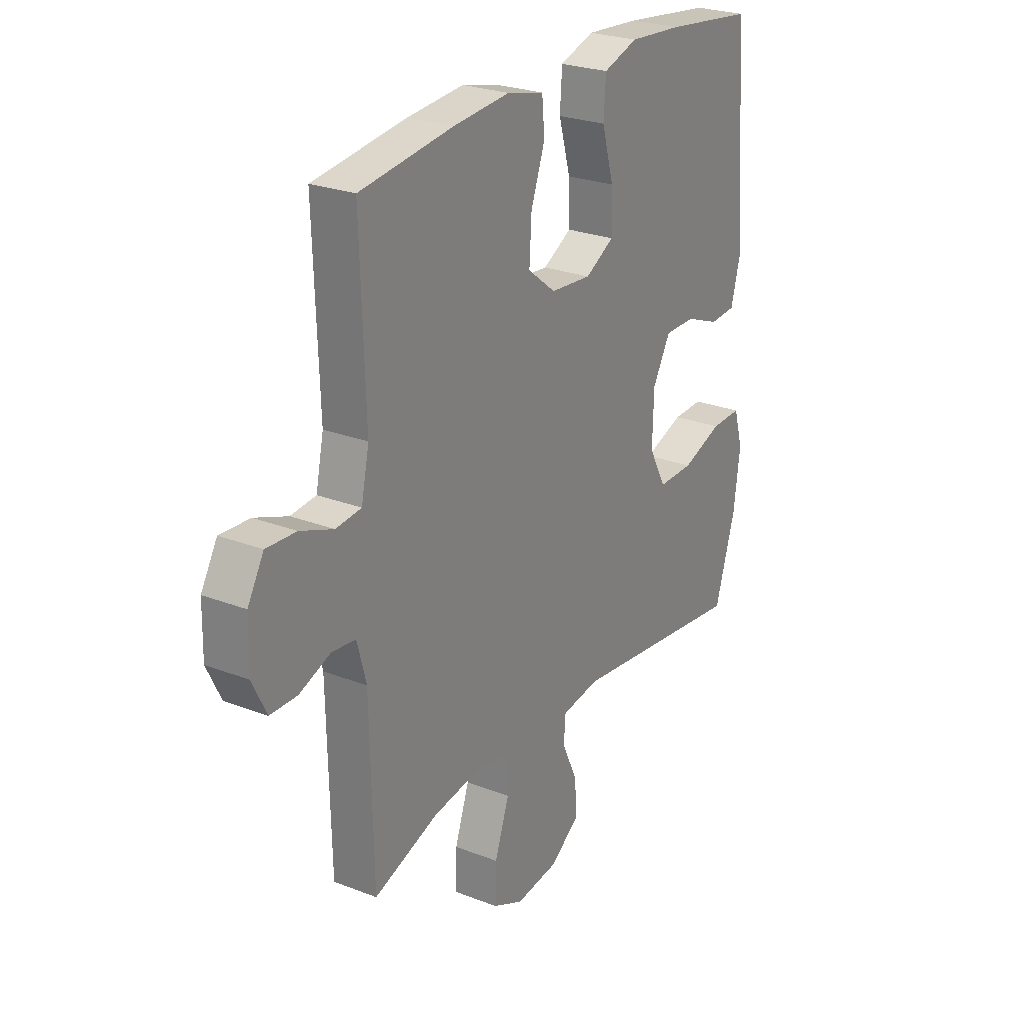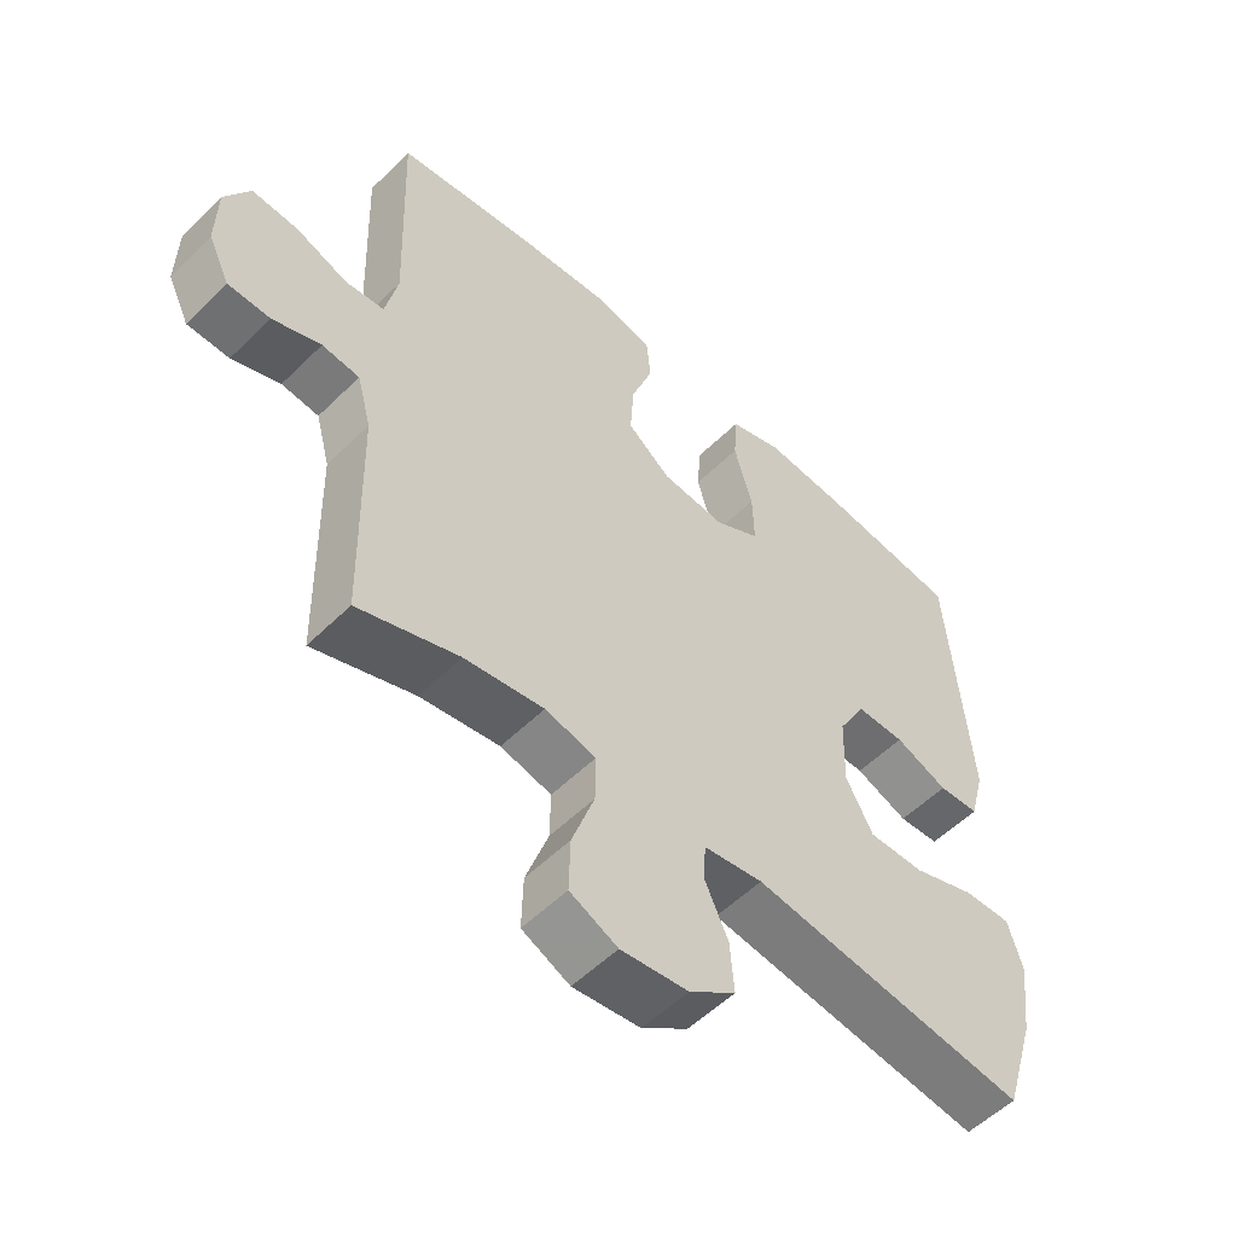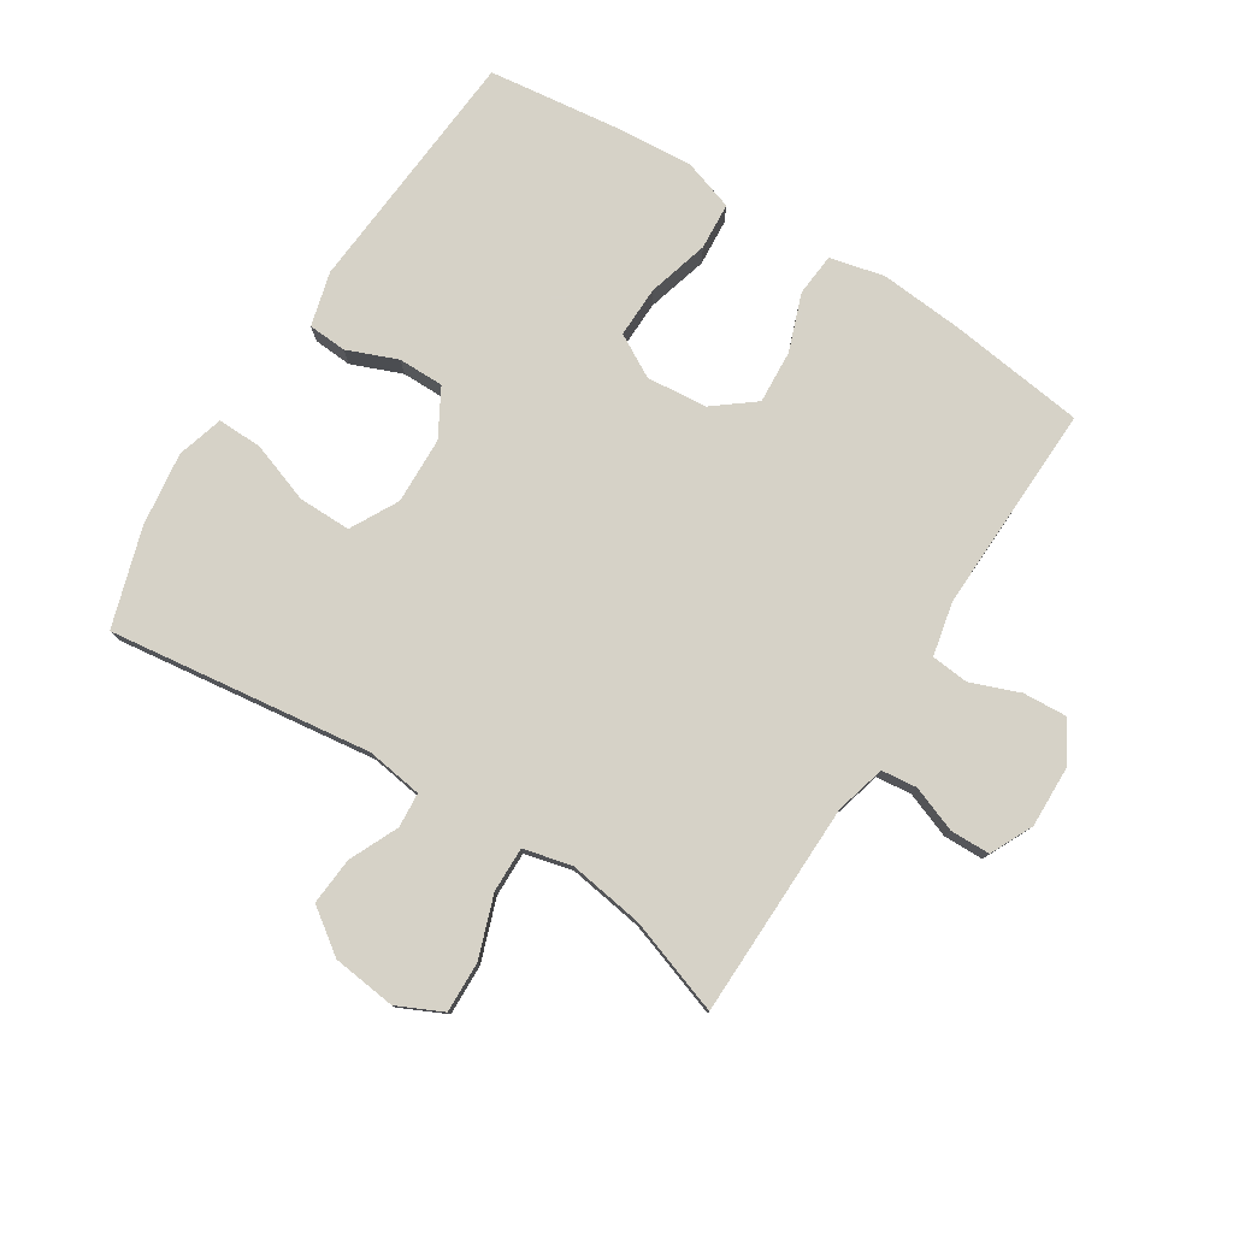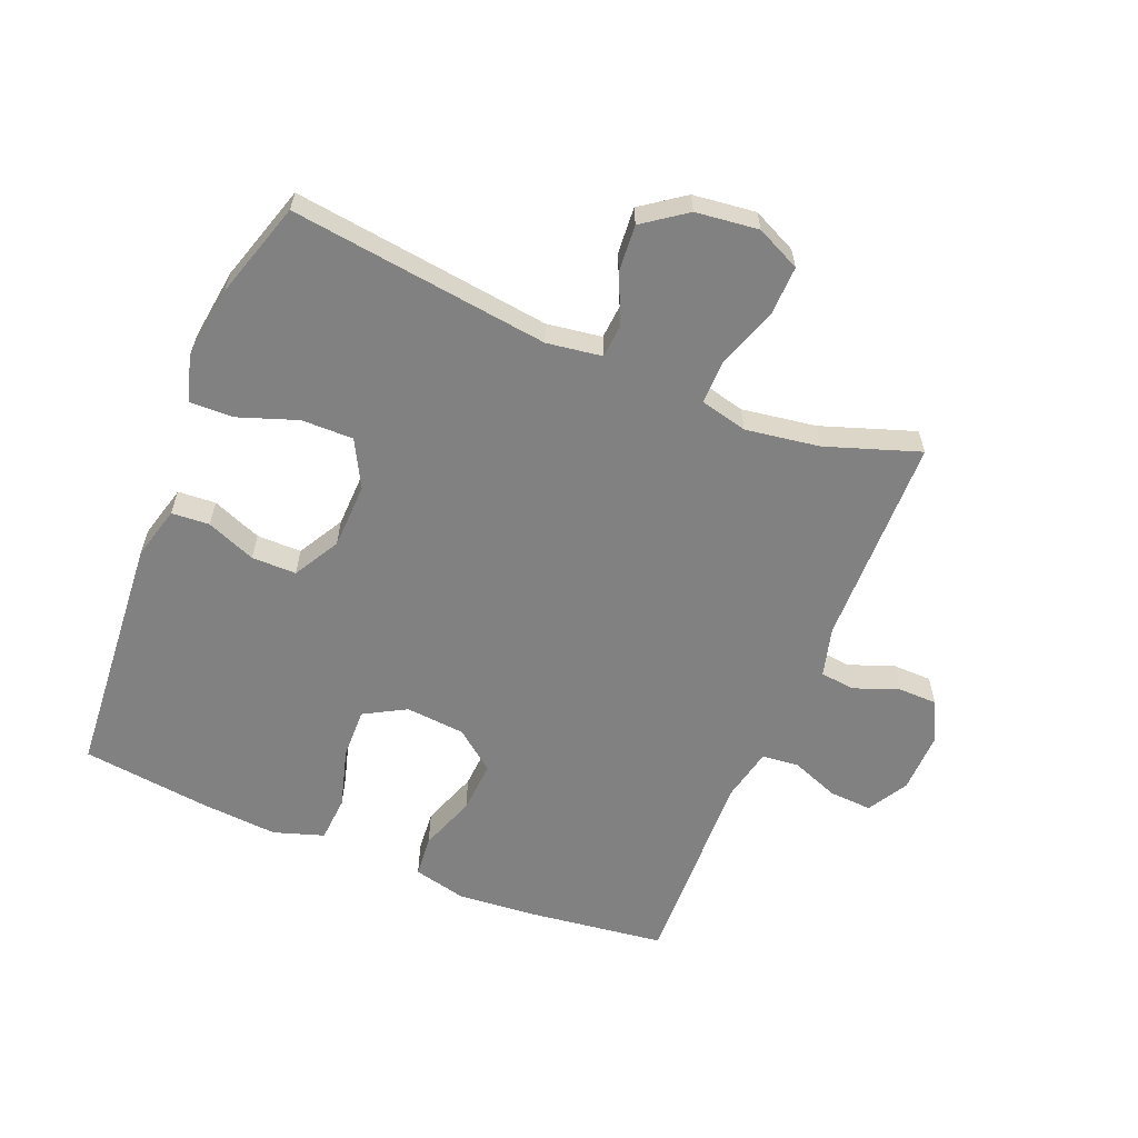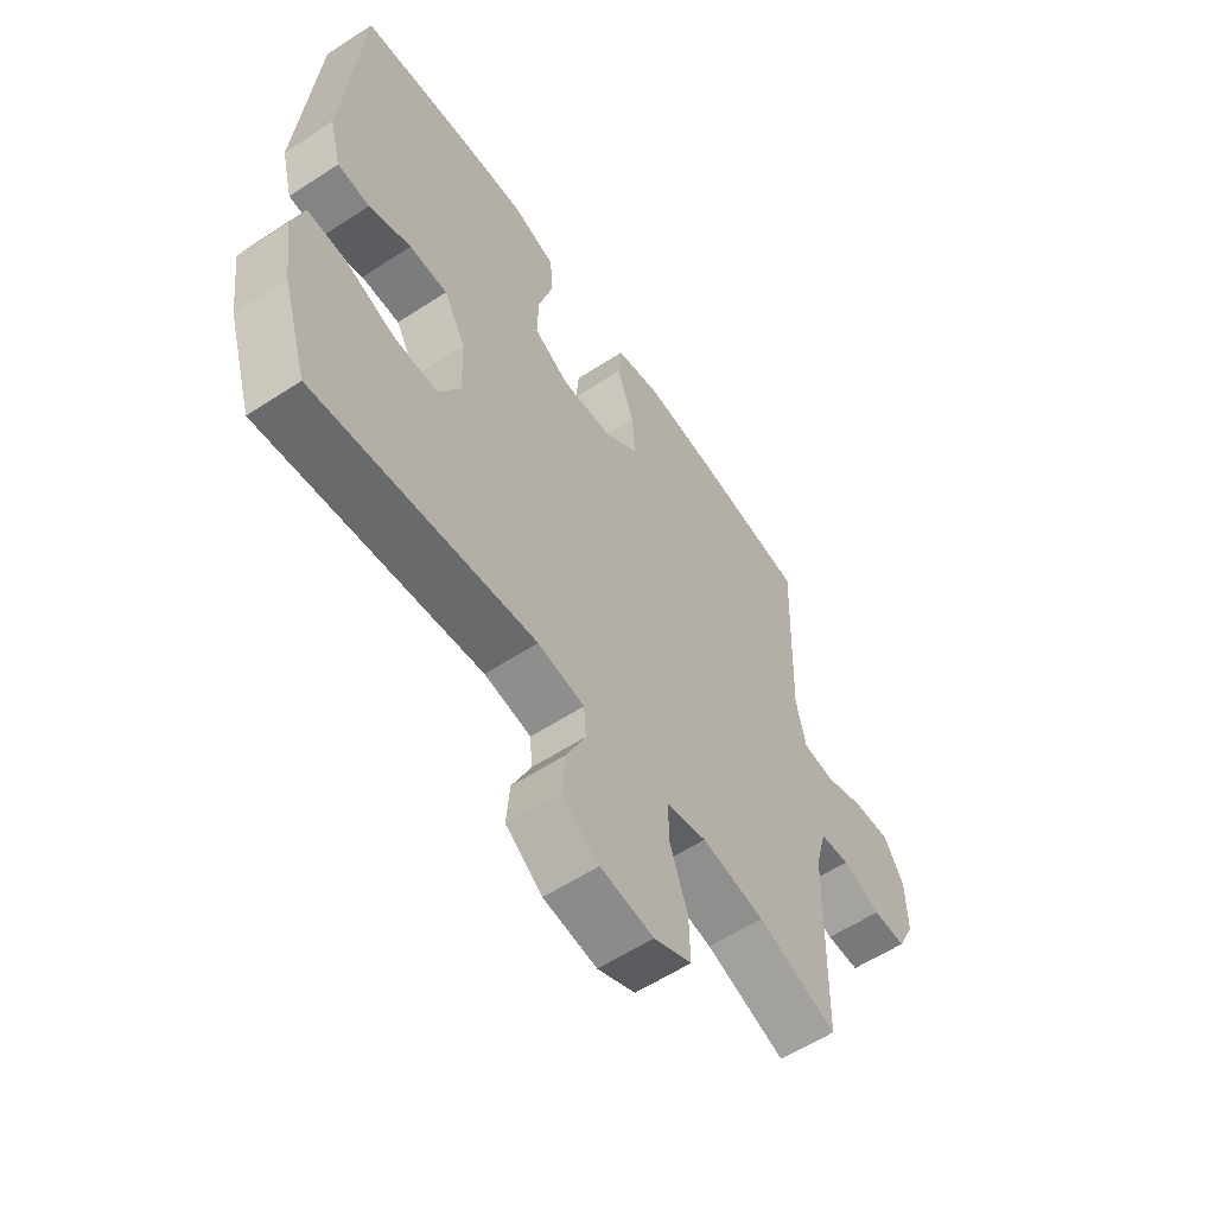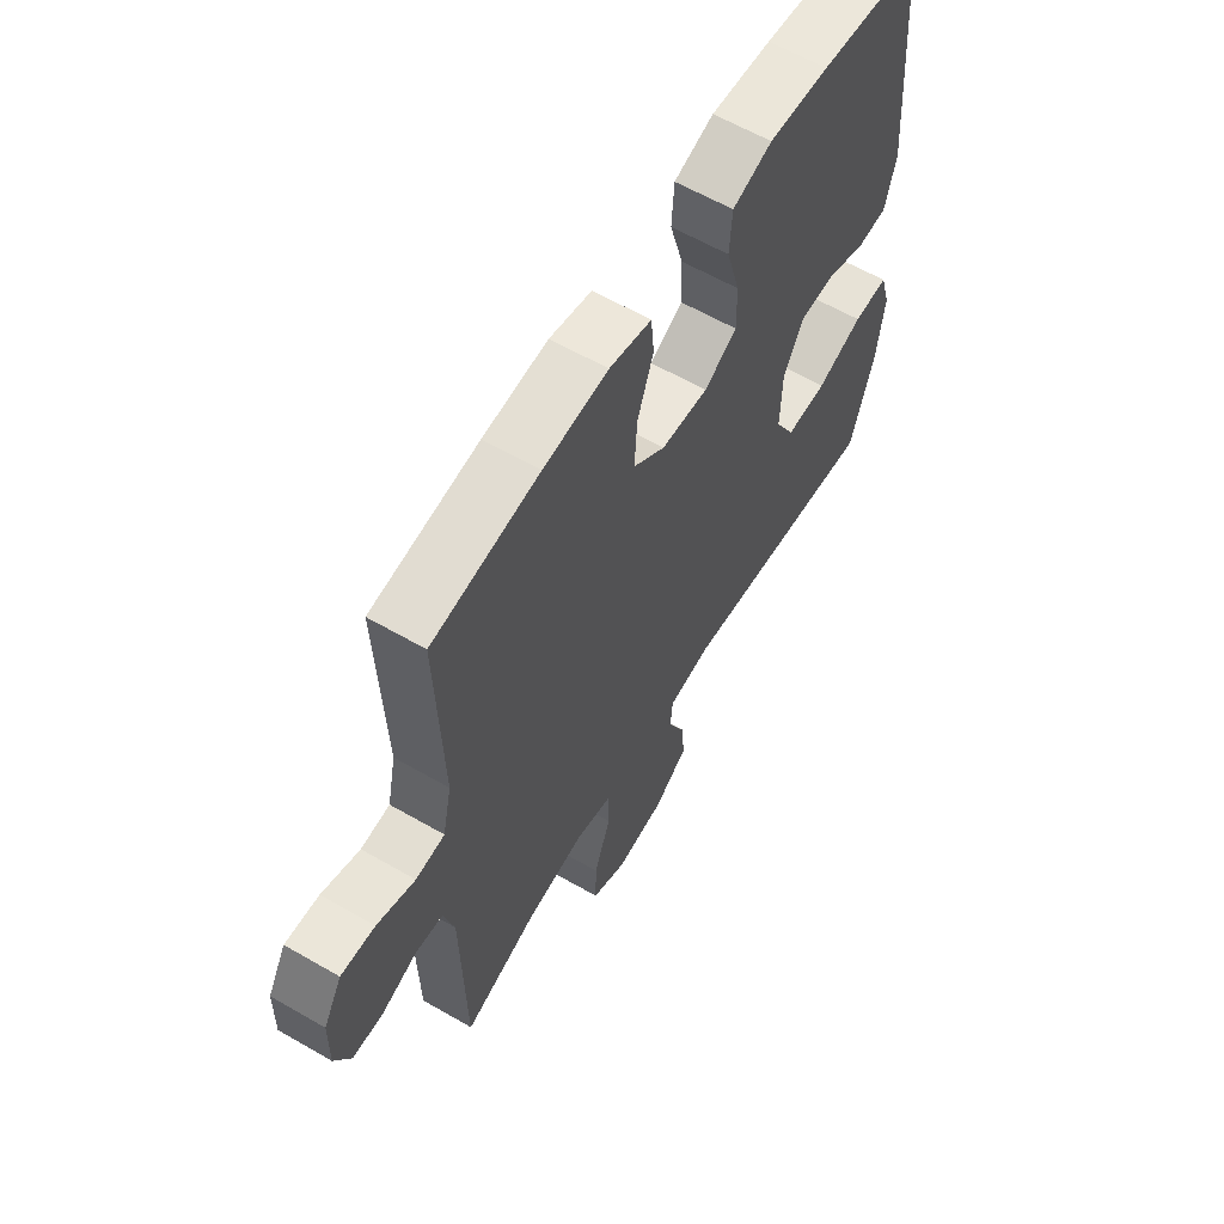
<metadata>
{"format":"obj","ext":"obj","renderer":"f3d","projection":"perspective","resolution":1024,"background":"white","views":[{"elev":25.6,"azim":-58.2,"up":"+Z"},{"elev":-54.4,"azim":-43.9,"up":"+Z"},{"elev":78.5,"azim":-147.8,"up":"+Y"},{"elev":-60.4,"azim":157.6,"up":"+Y"},{"elev":-58.6,"azim":124.0,"up":"+Z"},{"elev":61.1,"azim":-59.5,"up":"+Z"}]}
</metadata>
<code>
v -0.5 0.07 0.5
v -0.287 0.07 0.528
v -0.158 0.07 0.539
v -0.074 0.07 0.519
v -0.068 0.07 0.453
v -0.1 0.07 0.364
v -0.105 0.07 0.281
v -0.041 0.07 0.231
v 0.053 0.07 0.223
v 0.119 0.07 0.26
v 0.117 0.07 0.34
v 0.09 0.07 0.435
v 0.095 0.07 0.508
v 0.174 0.07 0.534
v 0.295 0.07 0.525
v 0.5 0.07 0.5
v 0.531 0.07 0.112
v 0.509 0.07 0.028
v 0.449 0.07 0.024
v 0.371 0.07 0.055
v 0.3 0.07 0.055
v 0.259 0.07 -0.018
v 0.256 0.07 -0.122
v 0.296 0.07 -0.196
v 0.378 0.07 -0.195
v 0.471 0.07 -0.162
v 0.541 0.07 -0.16
v 0.562 0.07 -0.232
v 0.547 0.07 -0.347
v 0.5 0.07 -0.5
v 0.091 0.07 -0.448
v 0.004 0.07 -0.461
v 0 0.07 -0.515
v 0.035 0.07 -0.591
v 0.041 0.07 -0.665
v -0.027 0.07 -0.714
v -0.126 0.07 -0.726
v -0.196 0.07 -0.693
v -0.194 0.07 -0.614
v -0.161 0.07 -0.519
v -0.16 0.07 -0.449
v -0.235 0.07 -0.431
v -0.352 0.07 -0.449
v -0.5 0.07 -0.5
v -0.507 0.07 -0.166
v -0.528 0.07 -0.088
v -0.583 0.07 -0.082
v -0.654 0.07 -0.109
v -0.716 0.07 -0.108
v -0.748 0.07 -0.042
v -0.746 0.07 0.053
v -0.709 0.07 0.117
v -0.641 0.07 0.113
v -0.565 0.07 0.084
v -0.507 0.07 0.09
v -0.489 0.07 0.174
v -0.5 0 0.5
v -0.287 0 0.528
v -0.158 0 0.539
v -0.074 0 0.519
v -0.068 0 0.453
v -0.1 0 0.364
v -0.105 0 0.281
v -0.041 0 0.231
v 0.053 0 0.223
v 0.119 0 0.26
v 0.117 0 0.34
v 0.09 0 0.435
v 0.095 0 0.508
v 0.174 0 0.534
v 0.295 0 0.525
v 0.5 0 0.5
v 0.531 0 0.112
v 0.509 0 0.028
v 0.449 0 0.024
v 0.371 0 0.055
v 0.3 0 0.055
v 0.259 0 -0.018
v 0.256 0 -0.122
v 0.296 0 -0.196
v 0.378 0 -0.195
v 0.471 0 -0.162
v 0.541 0 -0.16
v 0.562 0 -0.232
v 0.547 0 -0.347
v 0.5 0 -0.5
v 0.091 0 -0.448
v 0.004 0 -0.461
v 0 0 -0.515
v 0.035 0 -0.591
v 0.041 0 -0.665
v -0.027 0 -0.714
v -0.126 0 -0.726
v -0.196 0 -0.693
v -0.194 0 -0.614
v -0.161 0 -0.519
v -0.16 0 -0.449
v -0.235 0 -0.431
v -0.352 0 -0.449
v -0.5 0 -0.5
v -0.507 0 -0.166
v -0.528 0 -0.088
v -0.583 0 -0.082
v -0.654 0 -0.109
v -0.716 0 -0.108
v -0.748 0 -0.042
v -0.746 0 0.053
v -0.709 0 0.117
v -0.641 0 0.113
v -0.565 0 0.084
v -0.507 0 0.09
v -0.489 0 0.174
f 52 53 54
f 51 52 54
f 50 51 54
f 49 50 54
f 48 49 54
f 47 48 54
f 46 47 54 55
f 45 46 55 56
f 43 44 45 56
f 38 39 40
f 37 38 40
f 36 37 40
f 35 36 40
f 34 35 40
f 33 34 40
f 32 33 40 41
f 31 32 41 42
f 29 30 31
f 28 29 31
f 27 28 31
f 26 27 31
f 25 26 31
f 24 25 31 42
f 18 19 20
f 17 18 20
f 16 17 20
f 15 16 20
f 14 15 20
f 13 14 20
f 12 13 20
f 11 12 20
f 10 11 20 21
f 9 10 21 22
f 4 5 6
f 3 4 6
f 2 3 6
f 1 2 6
f 56 1 6
f 56 6 7
f 56 7 8
f 43 56 8
f 42 43 8
f 24 42 8
f 23 24 8
f 8 9 22 23
f 110 109 108
f 110 108 107
f 110 107 106
f 110 106 105
f 110 105 104
f 110 104 103
f 111 110 103 102
f 112 111 102 101
f 112 101 100 99
f 96 95 94
f 96 94 93
f 96 93 92
f 96 92 91
f 96 91 90
f 96 90 89
f 97 96 89 88
f 98 97 88 87
f 87 86 85
f 87 85 84
f 87 84 83
f 87 83 82
f 87 82 81
f 98 87 81 80
f 76 75 74
f 76 74 73
f 76 73 72
f 76 72 71
f 76 71 70
f 76 70 69
f 76 69 68
f 76 68 67
f 77 76 67 66
f 78 77 66 65
f 62 61 60
f 62 60 59
f 62 59 58
f 62 58 57
f 62 57 112
f 63 62 112
f 64 63 112
f 64 112 99
f 64 99 98
f 64 98 80
f 64 80 79
f 79 78 65 64
f 1 57 58 2
f 2 58 59 3
f 3 59 60 4
f 4 60 61 5
f 5 61 62 6
f 6 62 63 7
f 7 63 64 8
f 8 64 65 9
f 9 65 66 10
f 10 66 67 11
f 11 67 68 12
f 12 68 69 13
f 13 69 70 14
f 14 70 71 15
f 15 71 72 16
f 16 72 73 17
f 17 73 74 18
f 18 74 75 19
f 19 75 76 20
f 20 76 77 21
f 21 77 78 22
f 22 78 79 23
f 23 79 80 24
f 24 80 81 25
f 25 81 82 26
f 26 82 83 27
f 27 83 84 28
f 28 84 85 29
f 29 85 86 30
f 30 86 87 31
f 31 87 88 32
f 32 88 89 33
f 33 89 90 34
f 34 90 91 35
f 35 91 92 36
f 36 92 93 37
f 37 93 94 38
f 38 94 95 39
f 39 95 96 40
f 40 96 97 41
f 41 97 98 42
f 42 98 99 43
f 43 99 100 44
f 44 100 101 45
f 45 101 102 46
f 46 102 103 47
f 47 103 104 48
f 48 104 105 49
f 49 105 106 50
f 50 106 107 51
f 51 107 108 52
f 52 108 109 53
f 53 109 110 54
f 54 110 111 55
f 55 111 112 56
f 56 112 57 1

</code>
